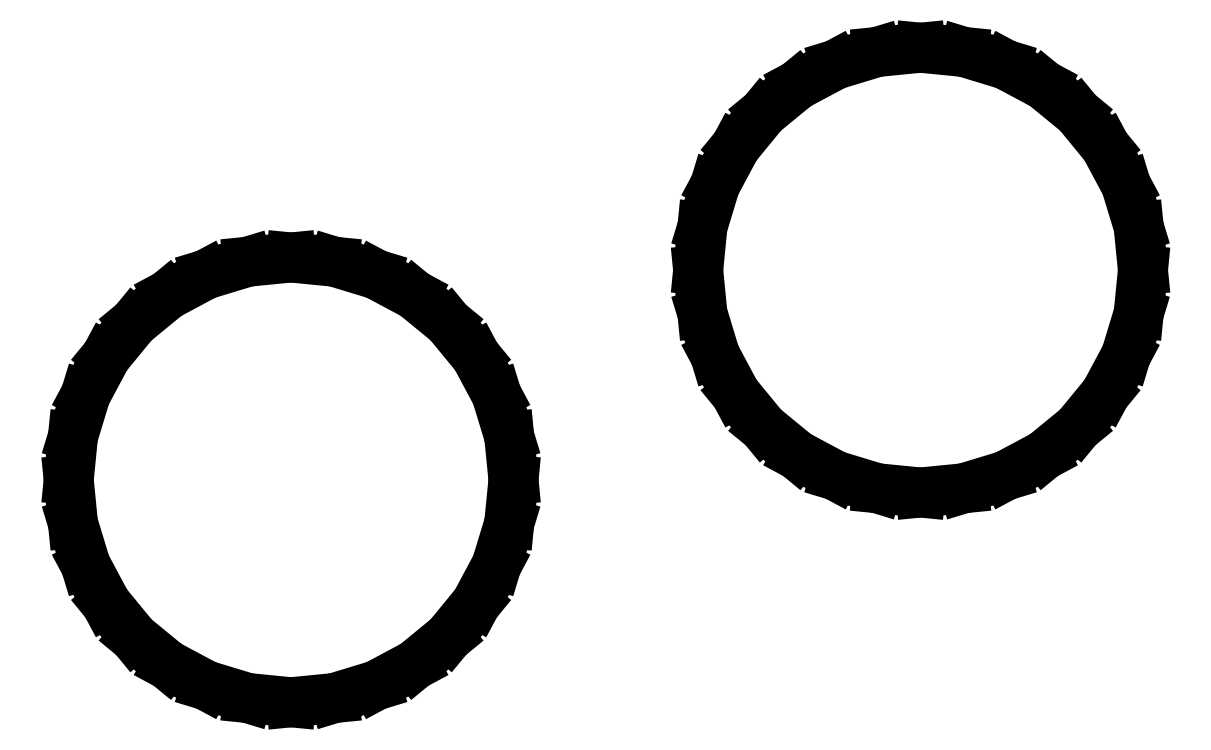
<metadata>
{"format":"dxf","ext":"dxf","renderer":"ezdxf+matplotlib","layout":"modelspace","background":"white","min_lineweight":24,"dpi":150}
</metadata>
<code>
0
SECTION
2
ENTITIES
0
LINE
8
0
10
10.59
20
-0.1315
11
11.25
21
0.06769
0
LINE
8
0
10
11.25
20
0.06769
11
11.85
21
0.3911
0
LINE
8
0
10
11.85
20
0.3911
11
12.38
21
0.8264
0
LINE
8
0
10
12.38
20
0.8264
11
12.82
21
1.357
0
LINE
8
0
10
12.82
20
1.357
11
13.14
21
1.962
0
LINE
8
0
10
13.14
20
1.962
11
13.34
21
2.618
0
LINE
8
0
10
13.34
20
2.618
11
13.41
21
3.301
0
LINE
8
0
10
13.41
20
3.301
11
13.34
21
3.984
0
LINE
8
0
10
13.34
20
3.984
11
13.14
21
4.641
0
LINE
8
0
10
13.14
20
4.641
11
12.82
21
5.246
0
LINE
8
0
10
12.82
20
5.246
11
12.38
21
5.776
0
LINE
8
0
10
12.38
20
5.776
11
11.85
21
6.211
0
LINE
8
0
10
11.85
20
6.211
11
11.25
21
6.535
0
LINE
8
0
10
11.25
20
6.535
11
10.59
21
6.734
0
LINE
8
0
10
10.59
20
6.734
11
9.906
21
6.801
0
LINE
8
0
10
9.906
20
6.801
11
9.224
21
6.734
0
LINE
8
0
10
9.224
20
6.734
11
8.567
21
6.535
0
LINE
8
0
10
8.567
20
6.535
11
7.962
21
6.211
0
LINE
8
0
10
7.962
20
6.211
11
7.432
21
5.776
0
LINE
8
0
10
7.432
20
5.776
11
6.996
21
5.246
0
LINE
8
0
10
6.996
20
5.246
11
6.673
21
4.641
0
LINE
8
0
10
6.673
20
4.641
11
6.474
21
3.984
0
LINE
8
0
10
6.474
20
3.984
11
6.406
21
3.301
0
LINE
8
0
10
6.406
20
3.301
11
6.474
21
2.618
0
LINE
8
0
10
6.474
20
2.618
11
6.673
21
1.962
0
LINE
8
0
10
6.673
20
1.962
11
6.996
21
1.357
0
LINE
8
0
10
6.996
20
1.357
11
7.432
21
0.8264
0
LINE
8
0
10
7.432
20
0.8264
11
7.962
21
0.3911
0
LINE
8
0
10
7.962
20
0.3911
11
8.567
21
0.06769
0
LINE
8
0
10
8.567
20
0.06769
11
9.224
21
-0.1315
0
LINE
8
0
10
9.224
20
-0.1315
11
9.906
21
-0.1987
0
LINE
8
0
10
9.906
20
-0.1987
11
10.59
21
-0.1315
0
LINE
8
0
10
0.6828
20
-3.433
11
1.339
21
-3.234
0
LINE
8
0
10
1.339
20
-3.234
11
1.944
21
-2.91
0
LINE
8
0
10
1.944
20
-2.91
11
2.475
21
-2.475
0
LINE
8
0
10
2.475
20
-2.475
11
2.91
21
-1.944
0
LINE
8
0
10
2.91
20
-1.944
11
3.234
21
-1.339
0
LINE
8
0
10
3.234
20
-1.339
11
3.433
21
-0.6828
0
LINE
8
0
10
3.433
20
-0.6828
11
3.5
21
0
0
LINE
8
0
10
3.5
20
0
11
3.433
21
0.6828
0
LINE
8
0
10
3.433
20
0.6828
11
3.234
21
1.339
0
LINE
8
0
10
3.234
20
1.339
11
2.91
21
1.944
0
LINE
8
0
10
2.91
20
1.944
11
2.475
21
2.475
0
LINE
8
0
10
2.475
20
2.475
11
1.944
21
2.91
0
LINE
8
0
10
1.944
20
2.91
11
1.339
21
3.234
0
LINE
8
0
10
1.339
20
3.234
11
0.6828
21
3.433
0
LINE
8
0
10
0.6828
20
3.433
11
0
21
3.5
0
LINE
8
0
10
0
20
3.5
11
-0.6828
21
3.433
0
LINE
8
0
10
-0.6828
20
3.433
11
-1.339
21
3.234
0
LINE
8
0
10
-1.339
20
3.234
11
-1.944
21
2.91
0
LINE
8
0
10
-1.944
20
2.91
11
-2.475
21
2.475
0
LINE
8
0
10
-2.475
20
2.475
11
-2.91
21
1.944
0
LINE
8
0
10
-2.91
20
1.944
11
-3.234
21
1.339
0
LINE
8
0
10
-3.234
20
1.339
11
-3.433
21
0.6828
0
LINE
8
0
10
-3.433
20
0.6828
11
-3.5
21
0
0
LINE
8
0
10
-3.5
20
0
11
-3.433
21
-0.6828
0
LINE
8
0
10
-3.433
20
-0.6828
11
-3.234
21
-1.339
0
LINE
8
0
10
-3.234
20
-1.339
11
-2.91
21
-1.944
0
LINE
8
0
10
-2.91
20
-1.944
11
-2.475
21
-2.475
0
LINE
8
0
10
-2.475
20
-2.475
11
-1.944
21
-2.91
0
LINE
8
0
10
-1.944
20
-2.91
11
-1.339
21
-3.234
0
LINE
8
0
10
-1.339
20
-3.234
11
-0.6828
21
-3.433
0
LINE
8
0
10
-0.6828
20
-3.433
11
0
21
-3.5
0
LINE
8
0
10
0
20
-3.5
11
0.6828
21
-3.433
0
ENDSEC
0
EOF

</code>
